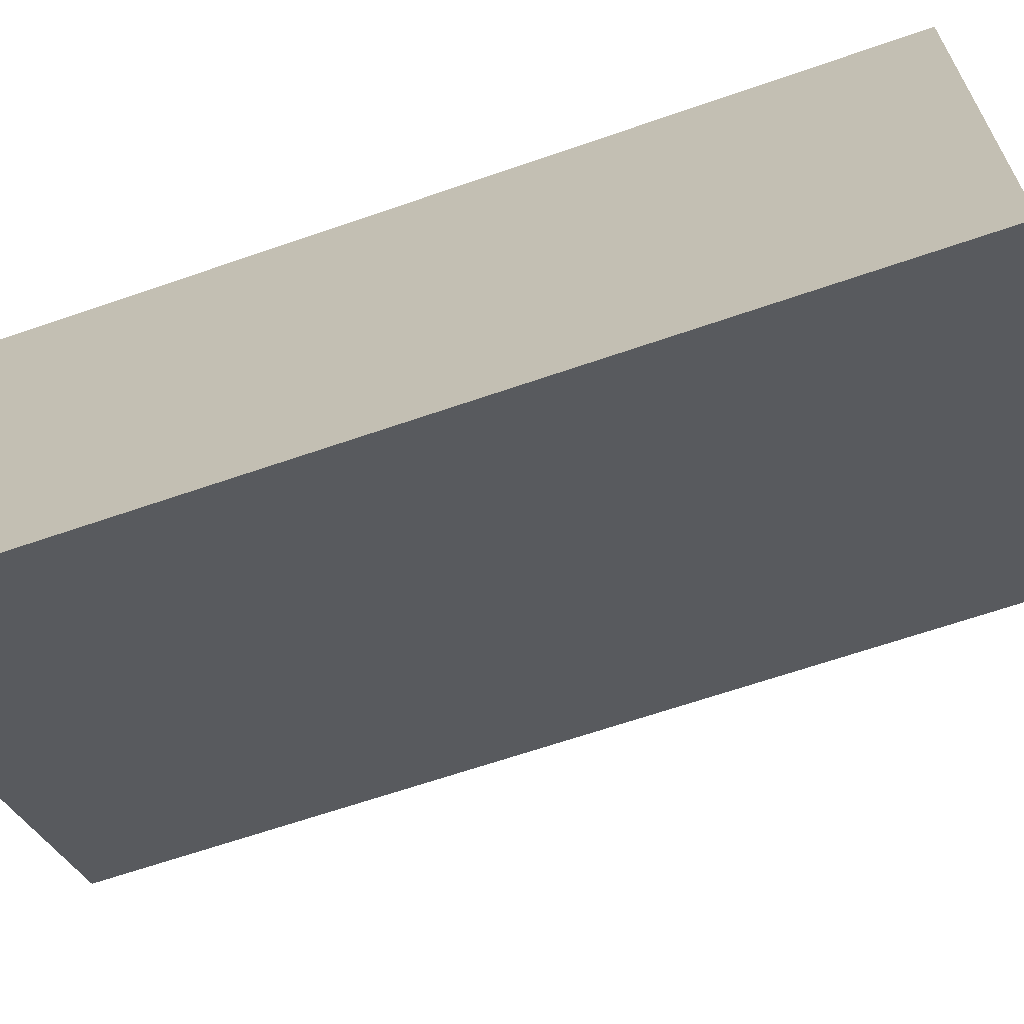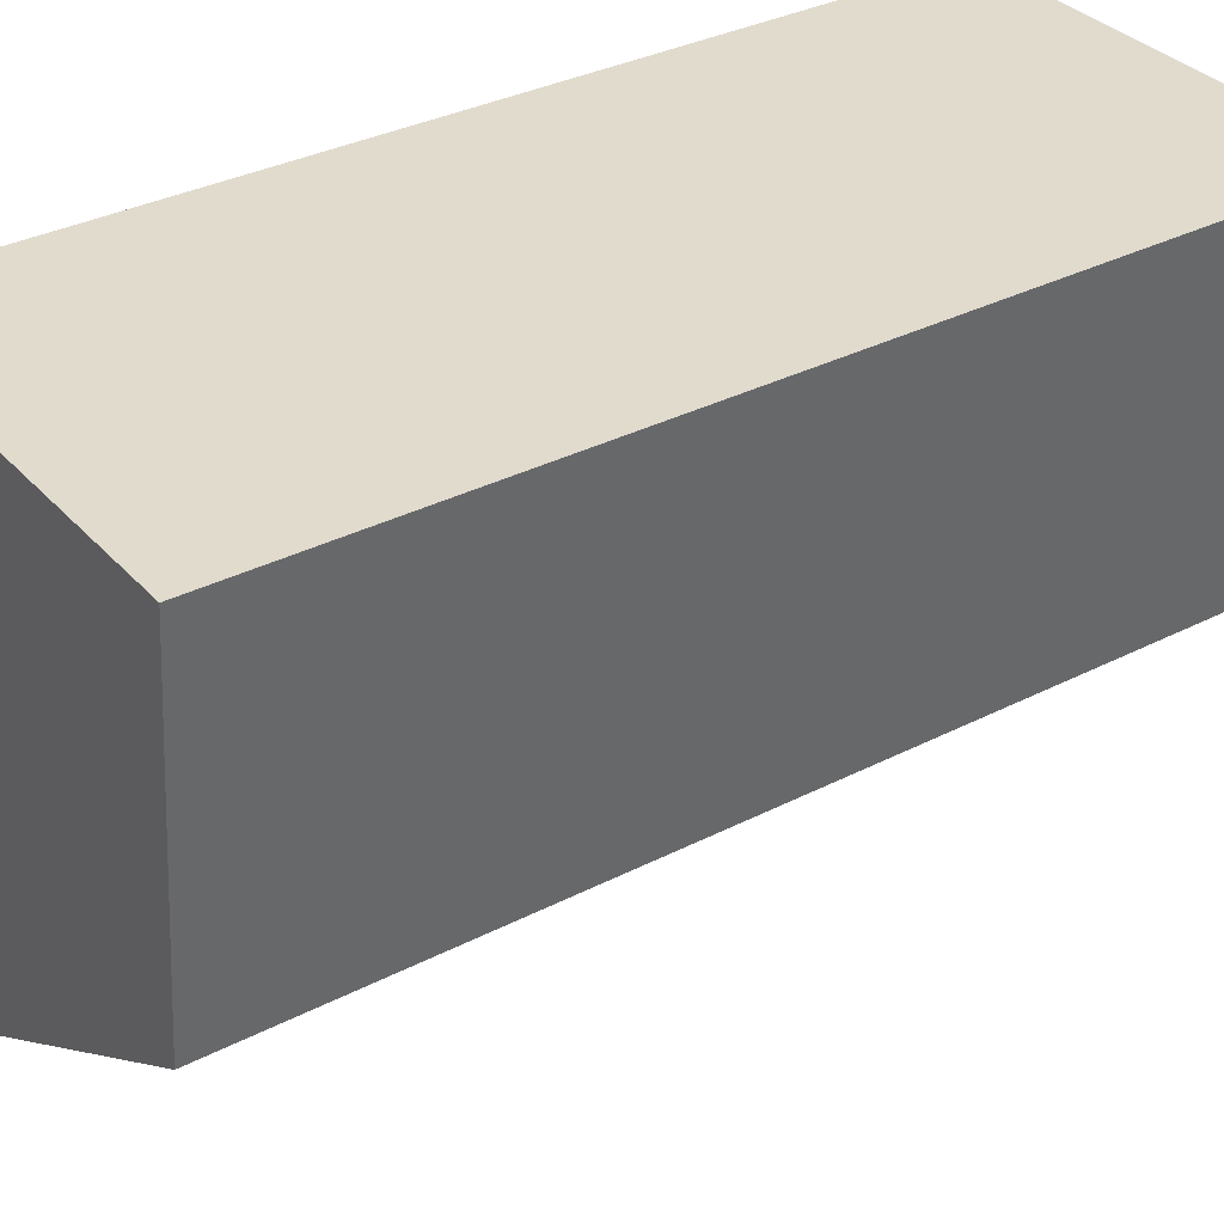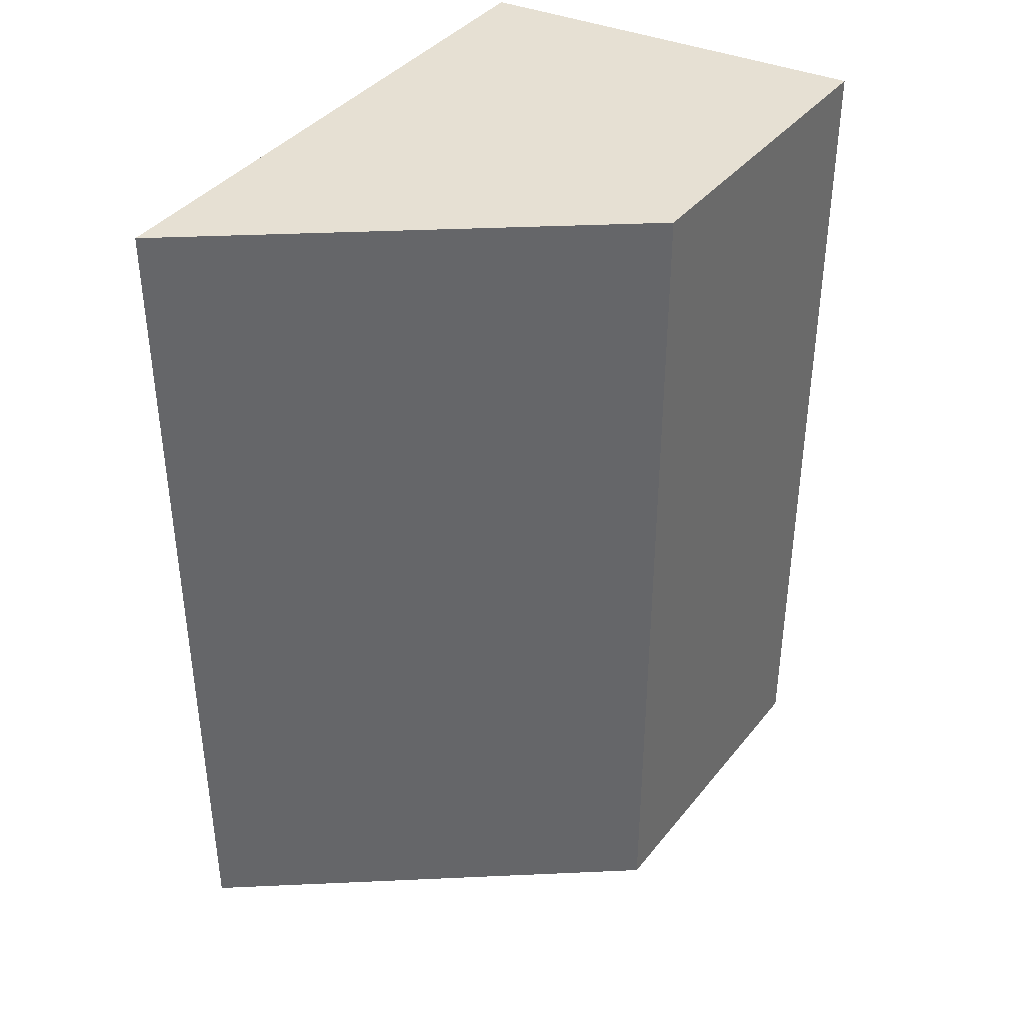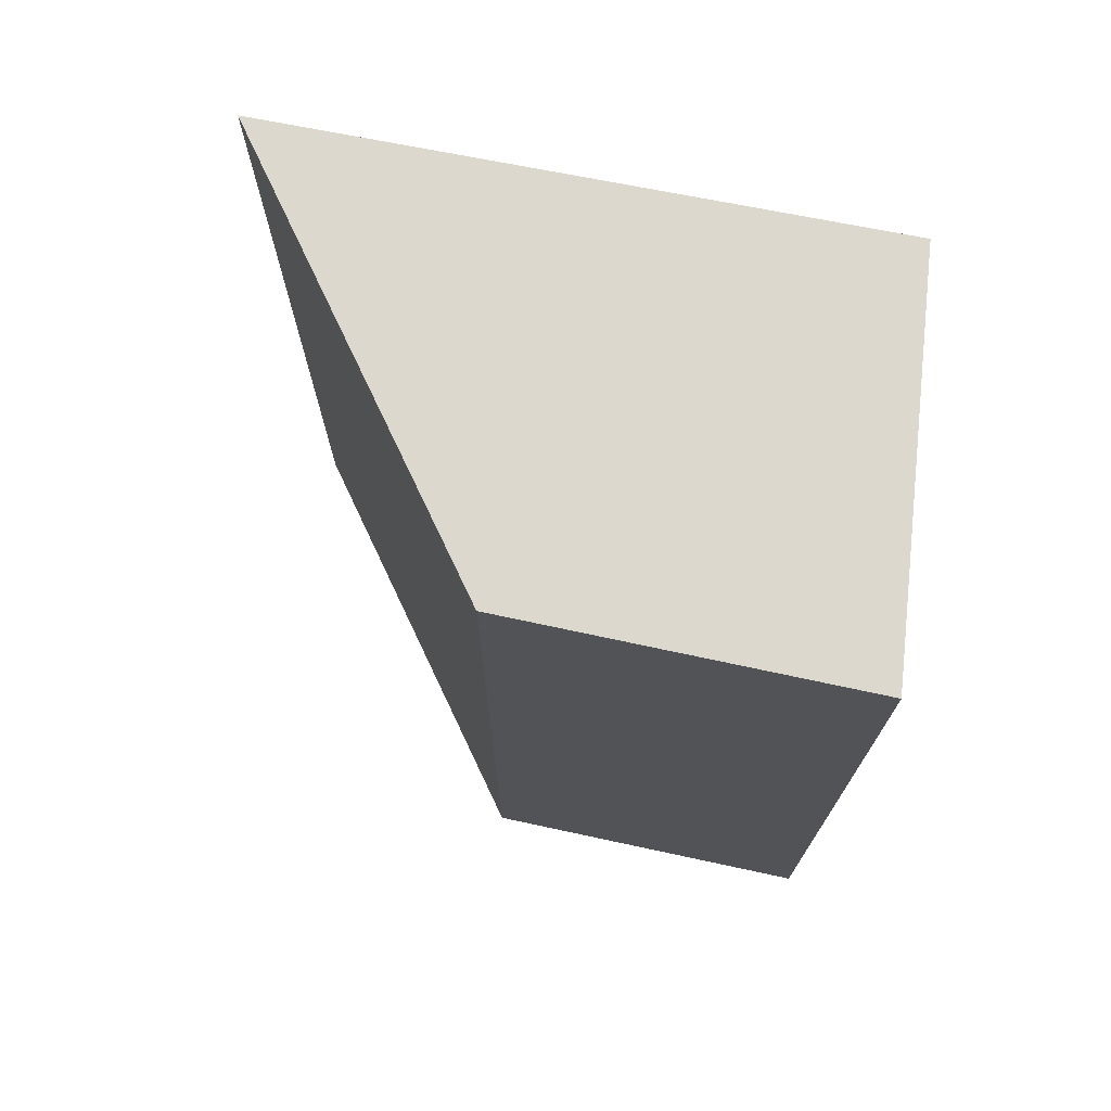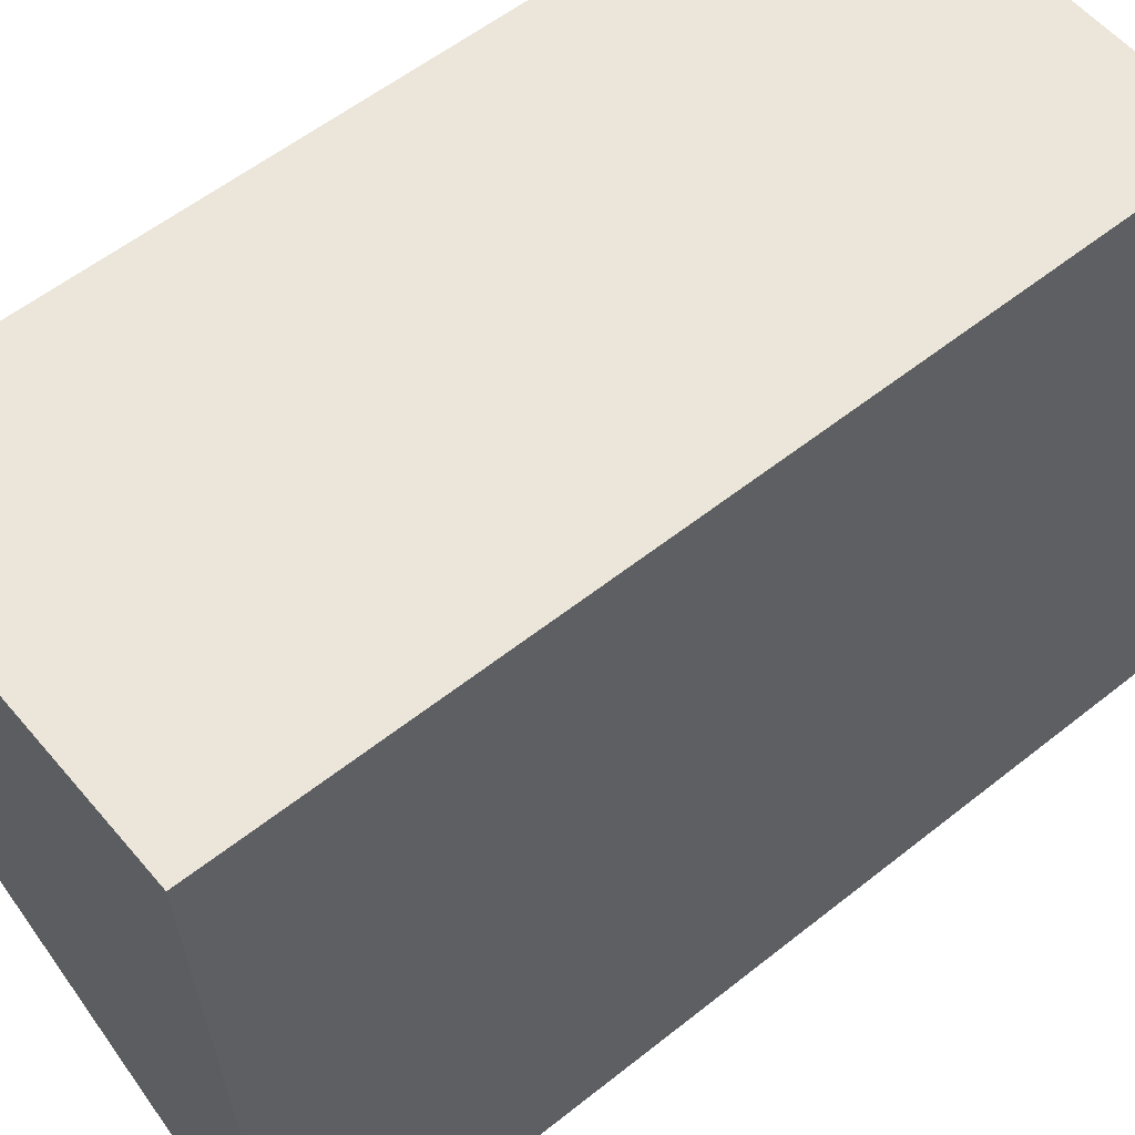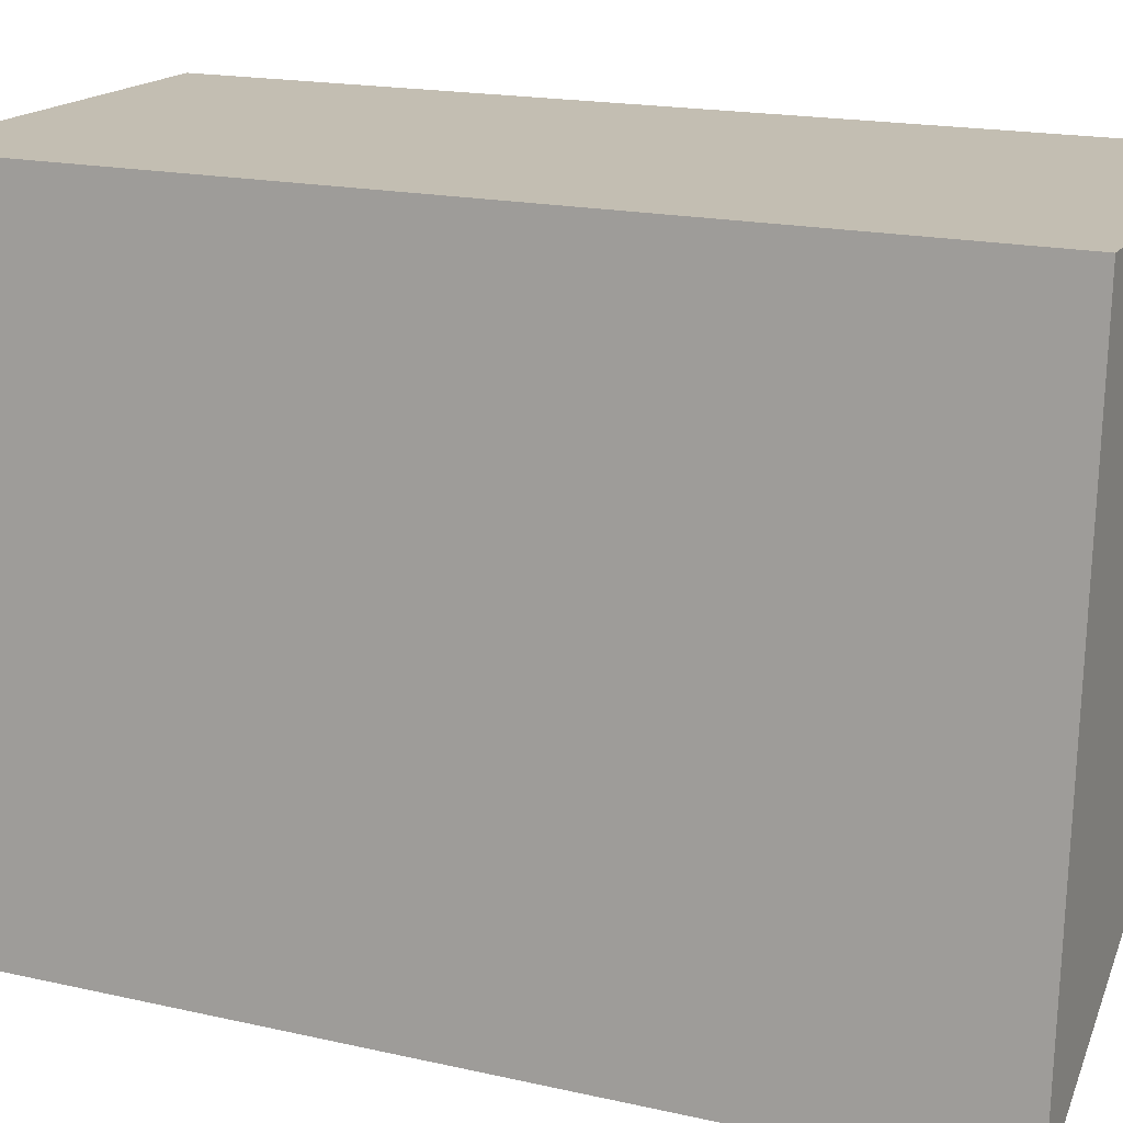
<metadata>
{"format":"obj","ext":"obj","renderer":"f3d","projection":"perspective","resolution":1024,"background":"white","views":[{"elev":-63.7,"azim":-70.6,"up":"+Y"},{"elev":33.8,"azim":55.0,"up":"+Y"},{"elev":38.5,"azim":28.3,"up":"+Z"},{"elev":72.5,"azim":96.2,"up":"+Z"},{"elev":56.8,"azim":-129.7,"up":"+Y"},{"elev":17.4,"azim":-65.6,"up":"+Y"}]}
</metadata>
<code>
v -0.005003 0.01995 0.01
v -0.005404 0.01608 0.01
v -0.005003 0.01995 0
v -0.009548 0.01995 0
v -0.009548 0.01995 0.01
v -0.01014 0.01317 0
v -0.005404 0.01608 0
v -0.01014 0.01317 0.01
f 1 2 3
f 5 2 1
f 5 1 3
f 5 3 4
f 6 4 3
f 7 6 3
f 7 3 2
f 7 2 6
f 8 6 2
f 8 2 5
f 8 5 4
f 8 4 6

</code>
